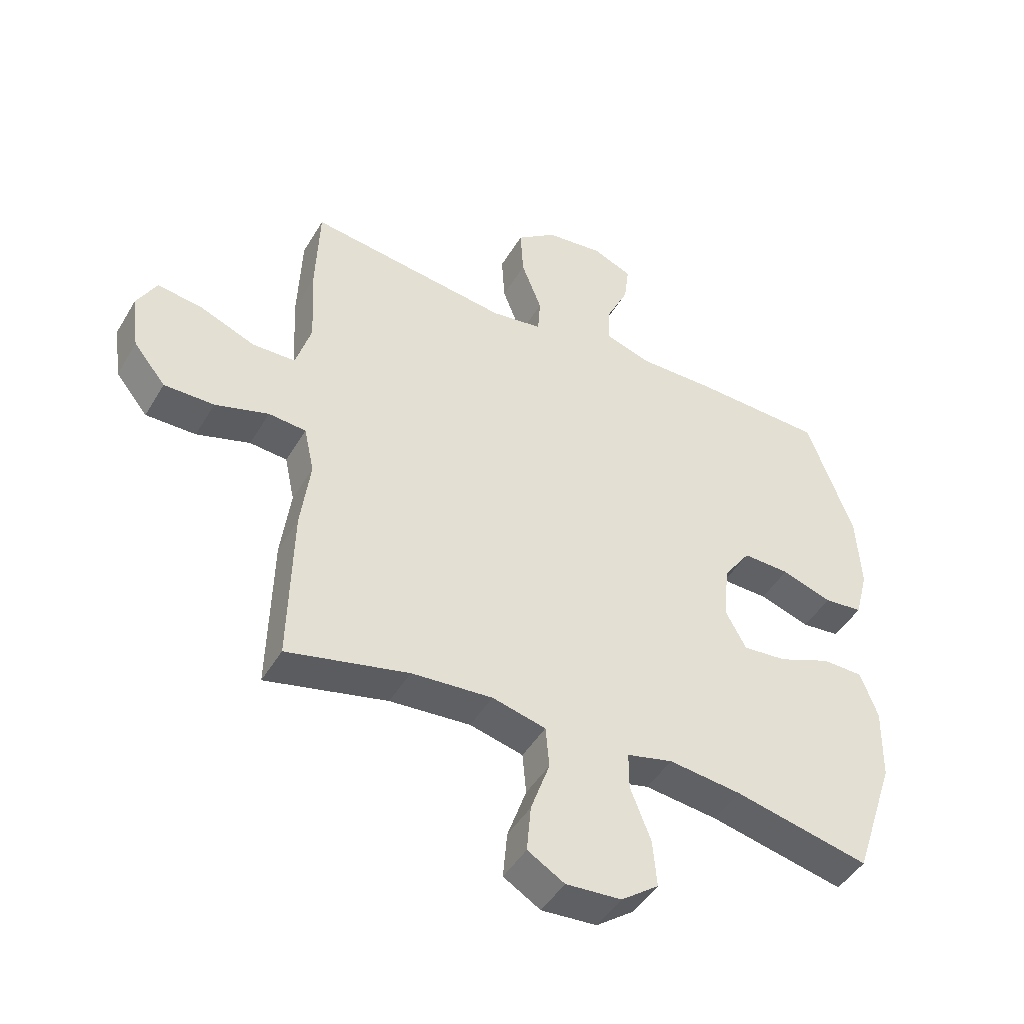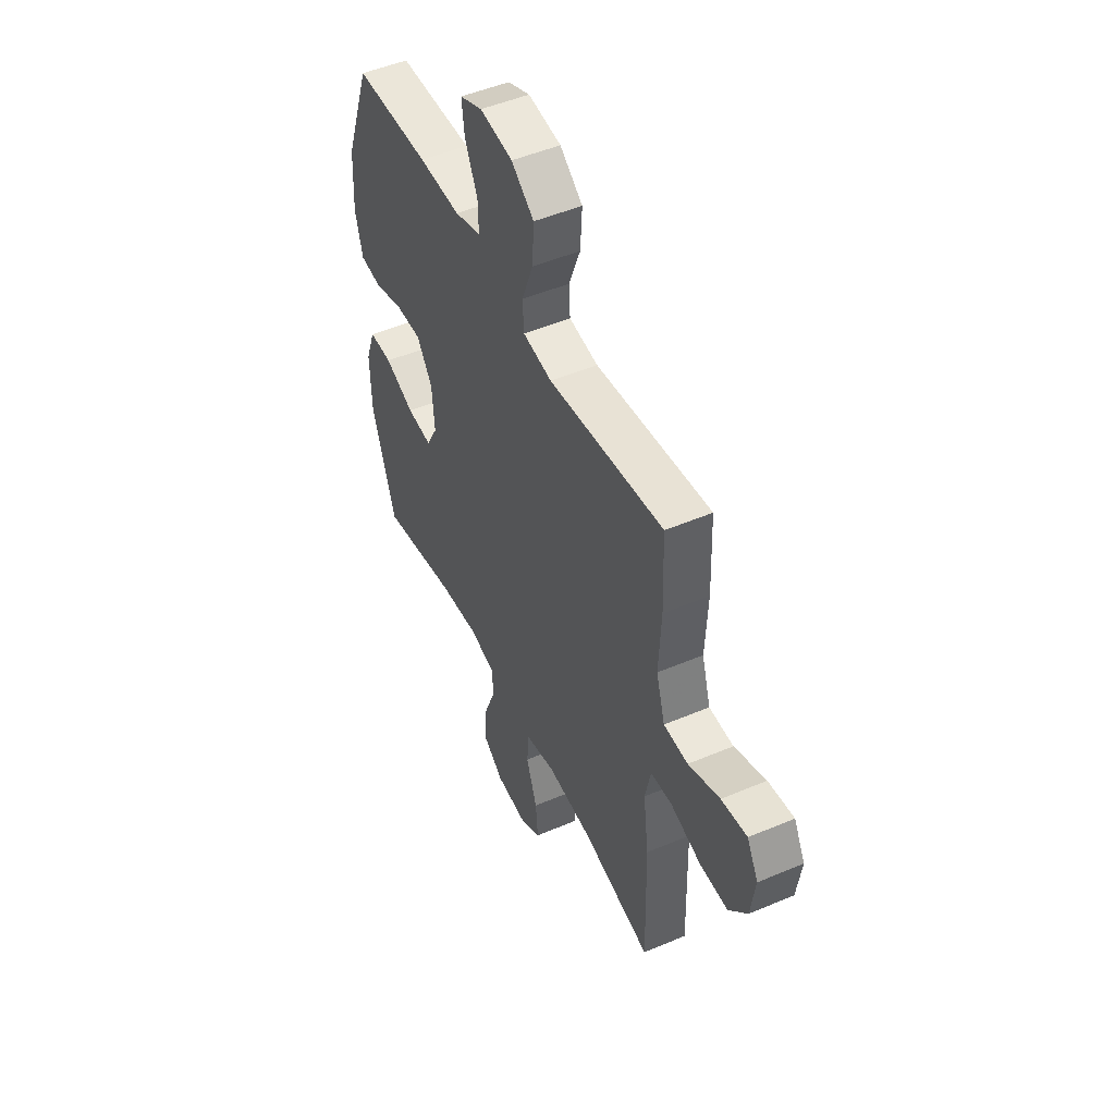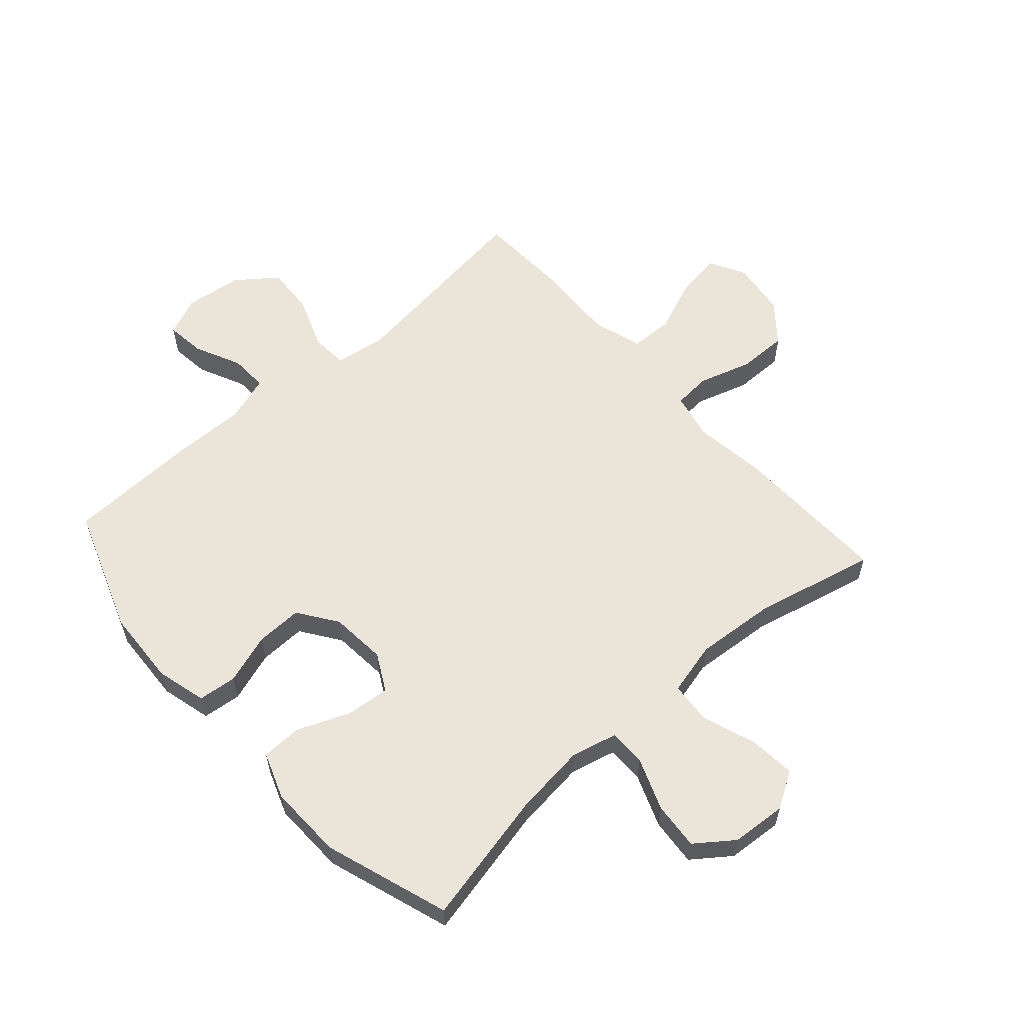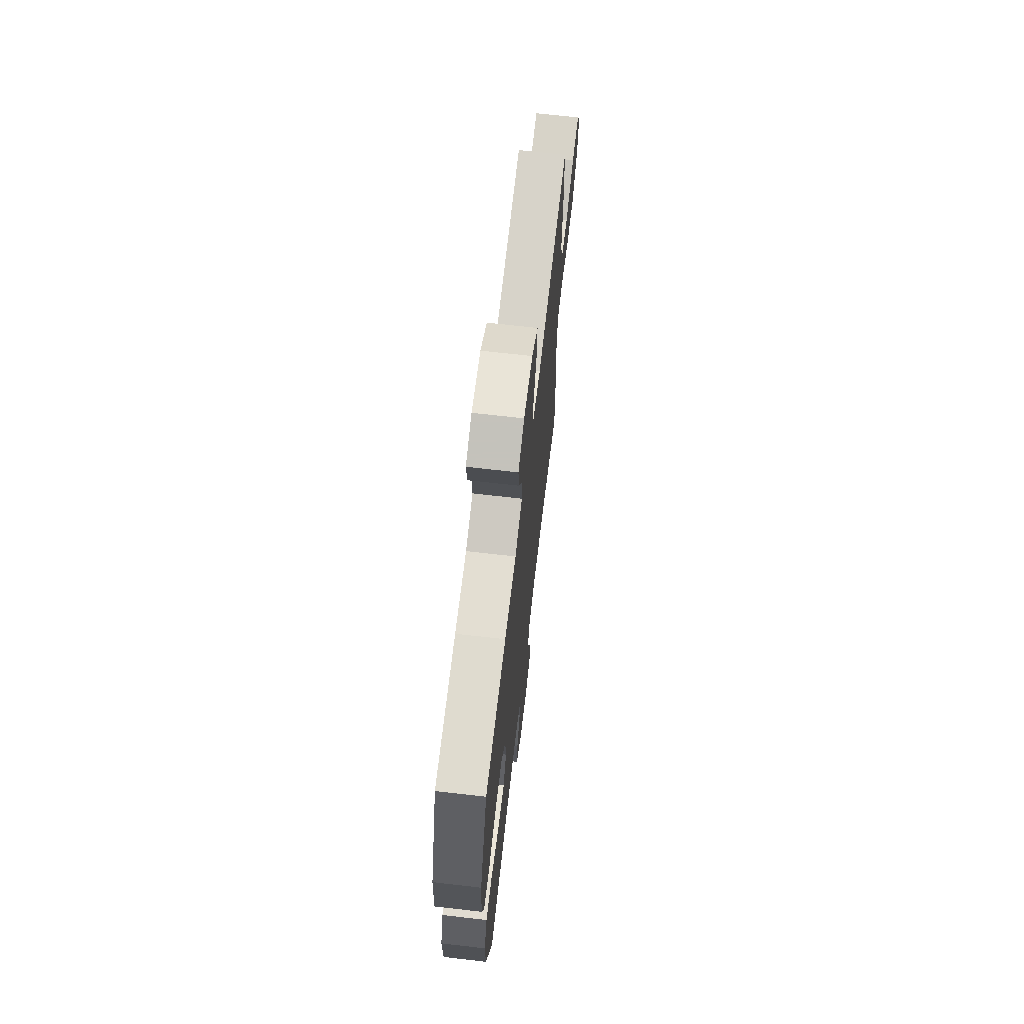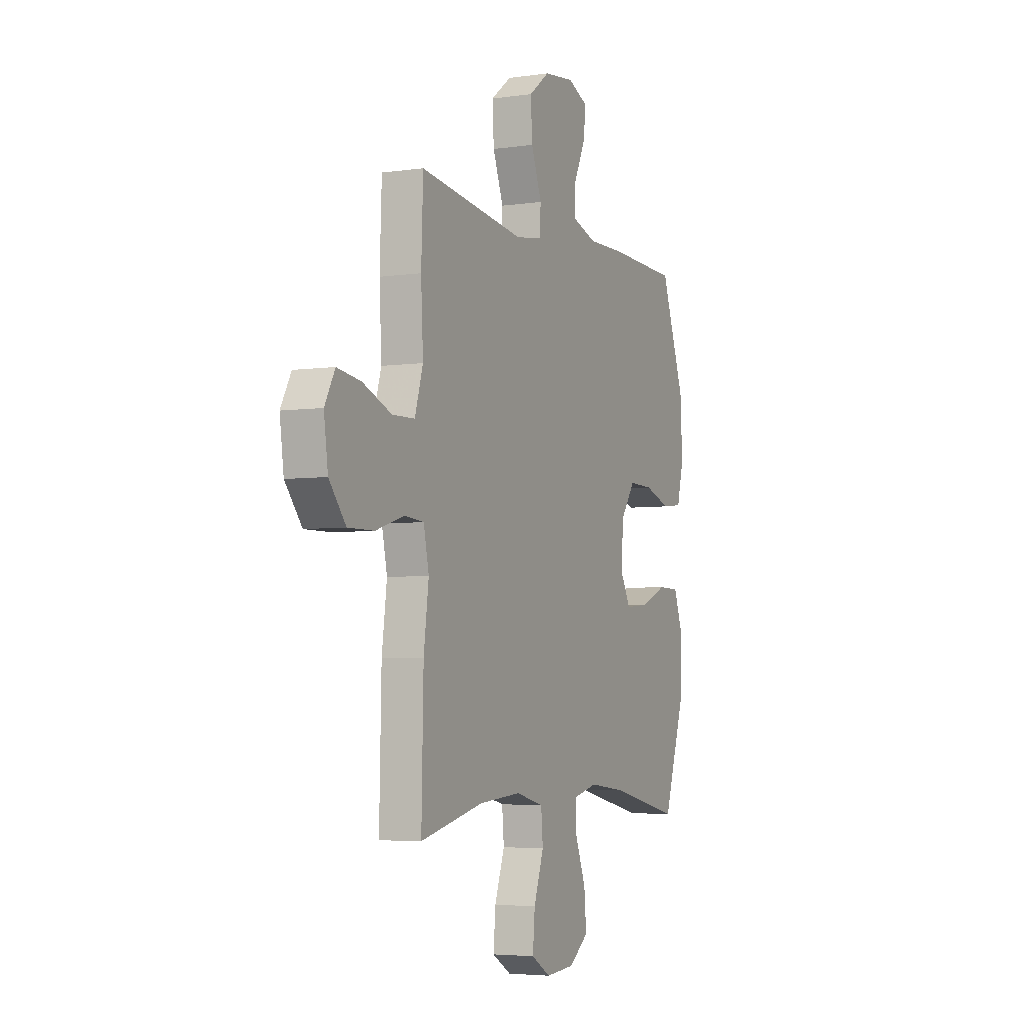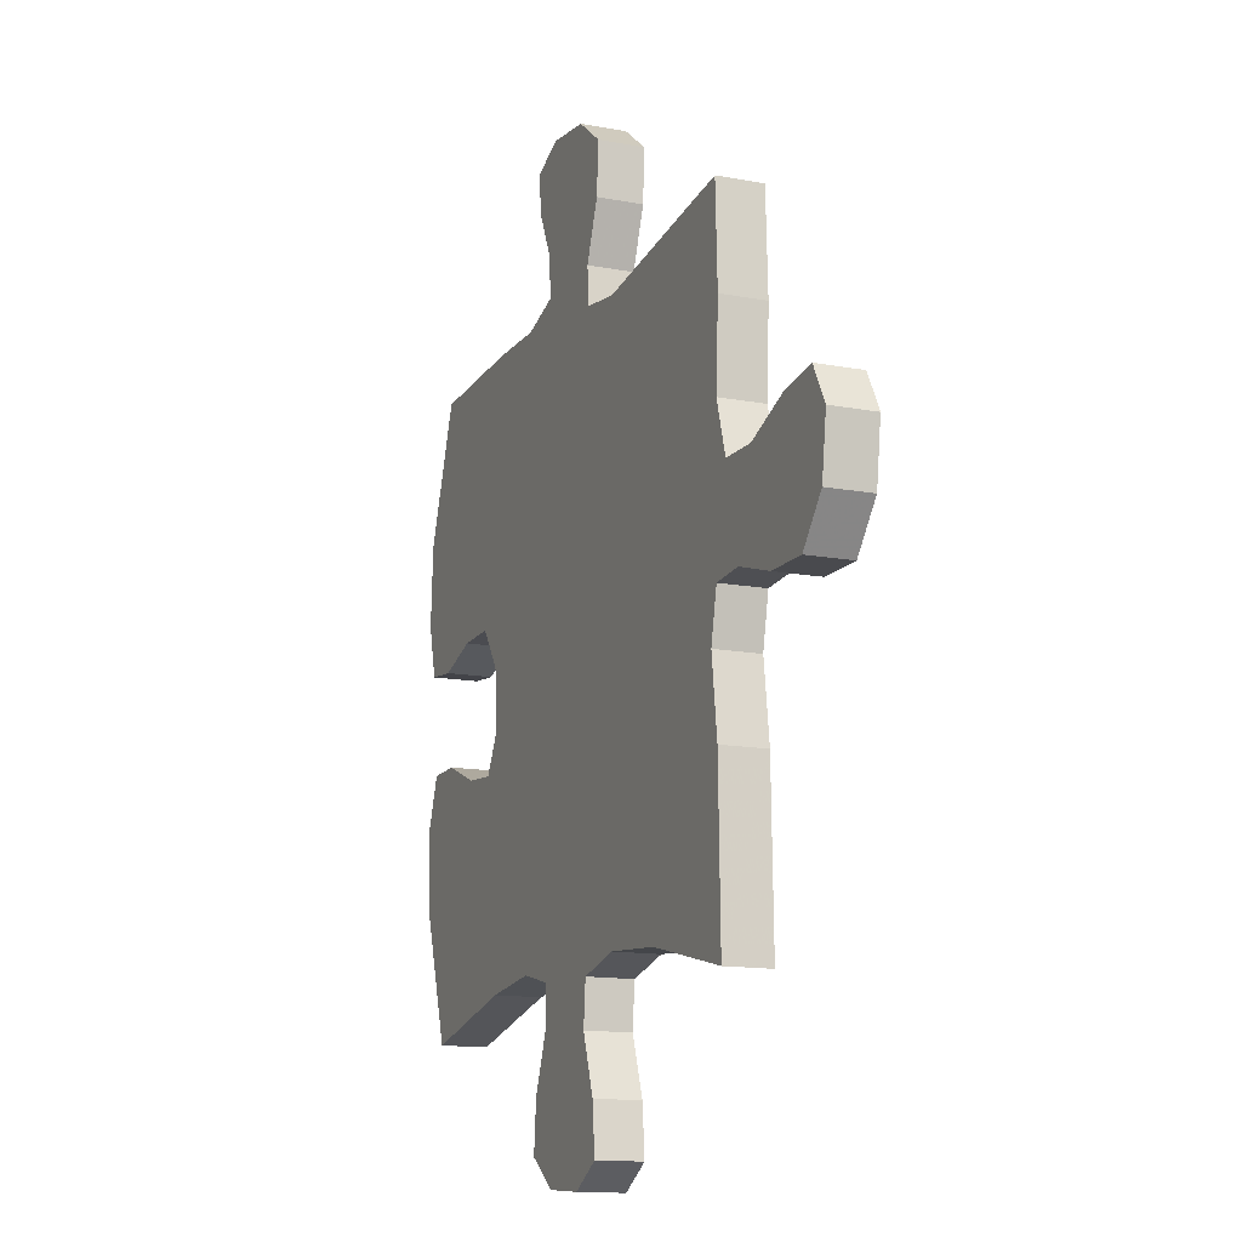
<metadata>
{"format":"obj","ext":"obj","renderer":"f3d","projection":"perspective","resolution":1024,"background":"white","views":[{"elev":-46.0,"azim":-29.1,"up":"+Z"},{"elev":49.5,"azim":-115.2,"up":"+Z"},{"elev":58.7,"azim":138.3,"up":"+Y"},{"elev":68.4,"azim":96.6,"up":"+Z"},{"elev":-4.6,"azim":-65.2,"up":"+Z"},{"elev":-14.0,"azim":-112.6,"up":"+Z"}]}
</metadata>
<code>
v 0.5 0.07 0.5
v 0.577 0.07 0.287
v 0.584 0.07 0.159
v 0.562 0.07 0.074
v 0.497 0.07 0.067
v 0.412 0.07 0.095
v 0.333 0.07 0.097
v 0.287 0.07 0.031
v 0.279 0.07 -0.064
v 0.313 0.07 -0.127
v 0.387 0.07 -0.12
v 0.475 0.07 -0.084
v 0.544 0.07 -0.085
v 0.573 0.07 -0.164
v 0.57 0.07 -0.289
v 0.5 0.07 -0.5
v 0.273 0.07 -0.45
v 0.151 0.07 -0.436
v 0.074 0.07 -0.455
v 0.074 0.07 -0.518
v 0.108 0.07 -0.606
v 0.115 0.07 -0.686
v 0.052 0.07 -0.733
v -0.041 0.07 -0.74
v -0.103 0.07 -0.703
v -0.096 0.07 -0.624
v -0.064 0.07 -0.533
v -0.07 0.07 -0.463
v -0.16 0.07 -0.441
v -0.296 0.07 -0.452
v -0.5 0.07 -0.5
v -0.494 0.07 -0.232
v -0.478 0.07 -0.11
v -0.495 0.07 -0.031
v -0.558 0.07 -0.026
v -0.648 0.07 -0.054
v -0.732 0.07 -0.055
v -0.786 0.07 0.011
v -0.799 0.07 0.105
v -0.766 0.07 0.166
v -0.69 0.07 0.155
v -0.597 0.07 0.118
v -0.525 0.07 0.12
v -0.499 0.07 0.206
v -0.506 0.07 0.34
v -0.5 0.07 0.5
v -0.16 0.07 0.456
v -0.074 0.07 0.469
v -0.07 0.07 0.531
v -0.104 0.07 0.62
v -0.109 0.07 0.704
v -0.042 0.07 0.755
v 0.055 0.07 0.767
v 0.121 0.07 0.739
v 0.113 0.07 0.673
v 0.076 0.07 0.594
v 0.074 0.07 0.53
v 0.152 0.07 0.505
v 0.276 0.07 0.507
v 0.5 0 0.5
v 0.577 0 0.287
v 0.584 0 0.159
v 0.562 0 0.074
v 0.497 0 0.067
v 0.412 0 0.095
v 0.333 0 0.097
v 0.287 0 0.031
v 0.279 0 -0.064
v 0.313 0 -0.127
v 0.387 0 -0.12
v 0.475 0 -0.084
v 0.544 0 -0.085
v 0.573 0 -0.164
v 0.57 0 -0.289
v 0.5 0 -0.5
v 0.273 0 -0.45
v 0.151 0 -0.436
v 0.074 0 -0.455
v 0.074 0 -0.518
v 0.108 0 -0.606
v 0.115 0 -0.686
v 0.052 0 -0.733
v -0.041 0 -0.74
v -0.103 0 -0.703
v -0.096 0 -0.624
v -0.064 0 -0.533
v -0.07 0 -0.463
v -0.16 0 -0.441
v -0.296 0 -0.452
v -0.5 0 -0.5
v -0.494 0 -0.232
v -0.478 0 -0.11
v -0.495 0 -0.031
v -0.558 0 -0.026
v -0.648 0 -0.054
v -0.732 0 -0.055
v -0.786 0 0.011
v -0.799 0 0.105
v -0.766 0 0.166
v -0.69 0 0.155
v -0.597 0 0.118
v -0.525 0 0.12
v -0.499 0 0.206
v -0.506 0 0.34
v -0.5 0 0.5
v -0.16 0 0.456
v -0.074 0 0.469
v -0.07 0 0.531
v -0.104 0 0.62
v -0.109 0 0.704
v -0.042 0 0.755
v 0.055 0 0.767
v 0.121 0 0.739
v 0.113 0 0.673
v 0.076 0 0.594
v 0.074 0 0.53
v 0.152 0 0.505
v 0.276 0 0.507
f 58 59 1 2
f 57 58 2 3
f 53 54 55 56
f 53 56 57
f 52 53 57
f 49 50 51 52
f 48 49 52 57
f 44 45 46 47
f 43 44 47 48
f 39 40 41 42
f 39 42 43
f 38 39 43
f 35 36 37 38
f 34 35 38 43
f 33 34 43 48
f 30 31 32 33
f 29 30 33 48
f 24 25 26 27
f 24 27 28
f 23 24 28
f 20 21 22 23
f 19 20 23 28
f 18 19 28 29
f 14 15 16 17
f 14 17 18
f 11 12 13 14
f 10 11 14 18
f 9 10 18 29
f 3 4 5 6
f 3 6 7
f 57 3 7
f 48 57 7 8
f 8 9 29 48
f 61 60 118 117
f 62 61 117 116
f 115 114 113 112
f 116 115 112
f 116 112 111
f 111 110 109 108
f 116 111 108 107
f 106 105 104 103
f 107 106 103 102
f 101 100 99 98
f 102 101 98
f 102 98 97
f 97 96 95 94
f 102 97 94 93
f 107 102 93 92
f 92 91 90 89
f 107 92 89 88
f 86 85 84 83
f 87 86 83
f 87 83 82
f 82 81 80 79
f 87 82 79 78
f 88 87 78 77
f 76 75 74 73
f 77 76 73
f 73 72 71 70
f 77 73 70 69
f 88 77 69 68
f 65 64 63 62
f 66 65 62
f 66 62 116
f 67 66 116 107
f 107 88 68 67
f 1 60 61 2
f 2 61 62 3
f 3 62 63 4
f 4 63 64 5
f 5 64 65 6
f 6 65 66 7
f 7 66 67 8
f 8 67 68 9
f 9 68 69 10
f 10 69 70 11
f 11 70 71 12
f 12 71 72 13
f 13 72 73 14
f 14 73 74 15
f 15 74 75 16
f 16 75 76 17
f 17 76 77 18
f 18 77 78 19
f 19 78 79 20
f 20 79 80 21
f 21 80 81 22
f 22 81 82 23
f 23 82 83 24
f 24 83 84 25
f 25 84 85 26
f 26 85 86 27
f 27 86 87 28
f 28 87 88 29
f 29 88 89 30
f 30 89 90 31
f 31 90 91 32
f 32 91 92 33
f 33 92 93 34
f 34 93 94 35
f 35 94 95 36
f 36 95 96 37
f 37 96 97 38
f 38 97 98 39
f 39 98 99 40
f 40 99 100 41
f 41 100 101 42
f 42 101 102 43
f 43 102 103 44
f 44 103 104 45
f 45 104 105 46
f 46 105 106 47
f 47 106 107 48
f 48 107 108 49
f 49 108 109 50
f 50 109 110 51
f 51 110 111 52
f 52 111 112 53
f 53 112 113 54
f 54 113 114 55
f 55 114 115 56
f 56 115 116 57
f 57 116 117 58
f 58 117 118 59
f 59 118 60 1

</code>
